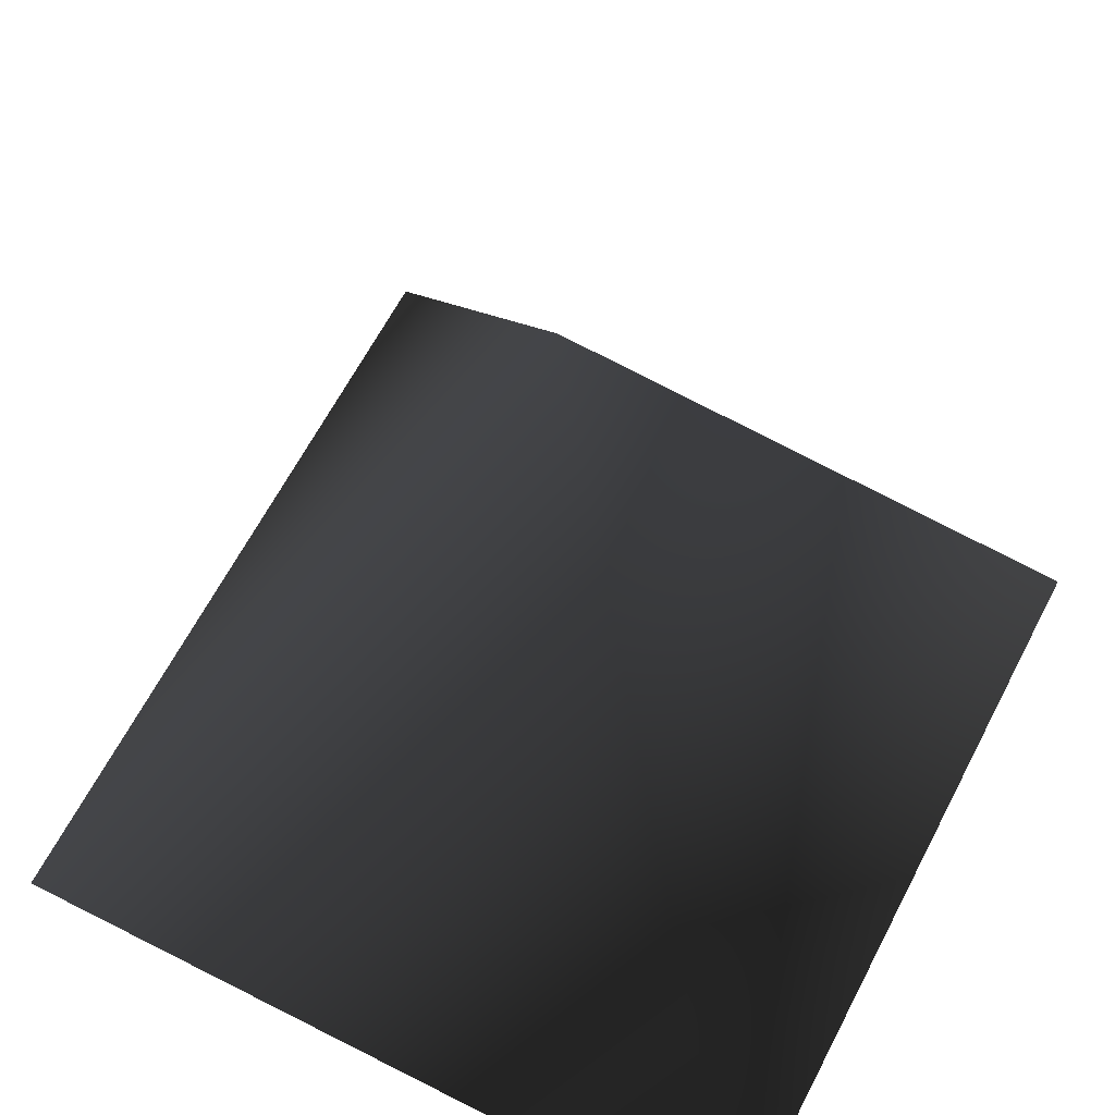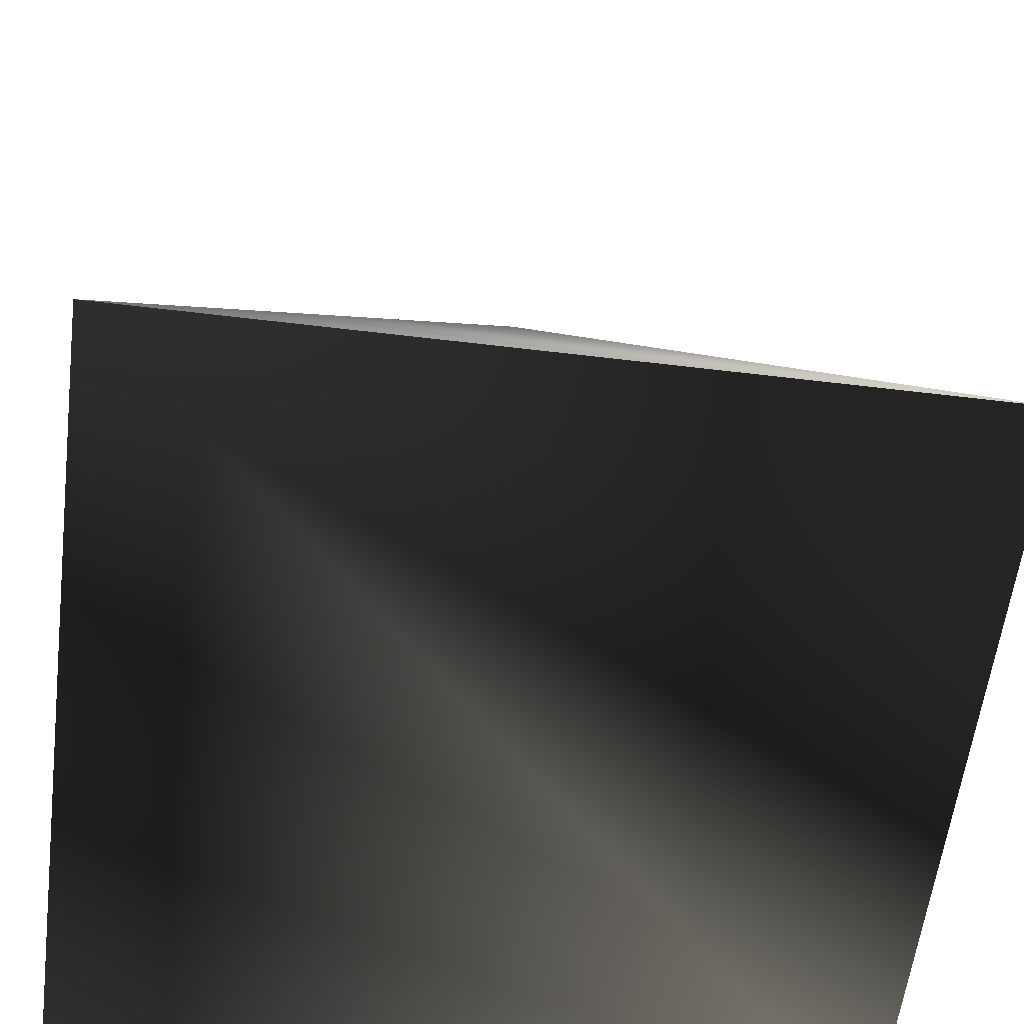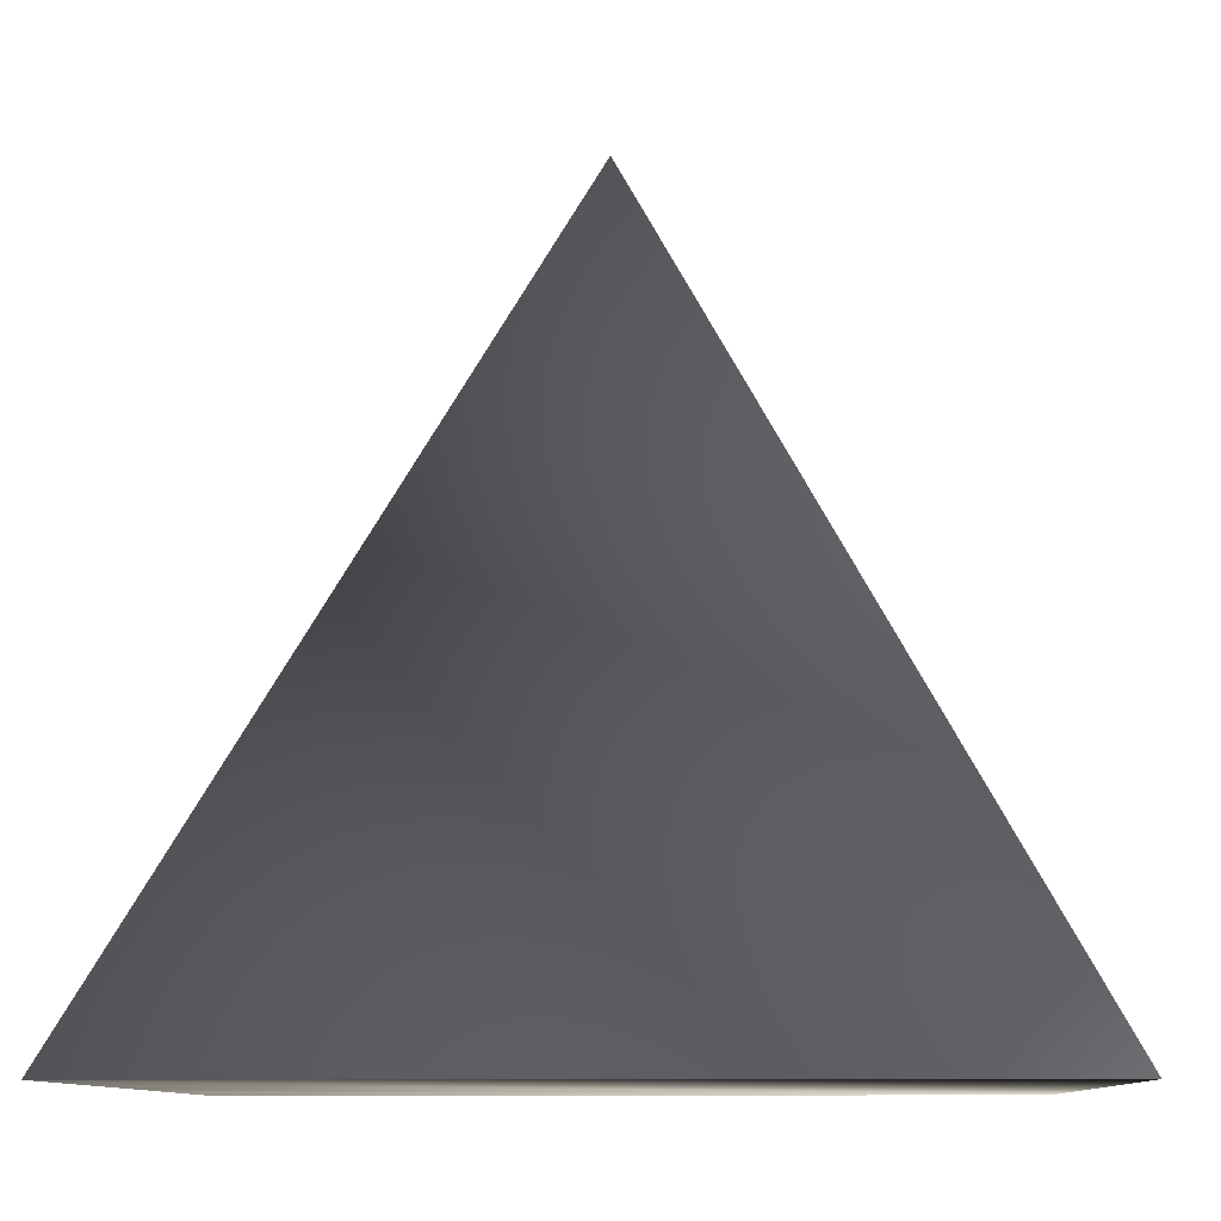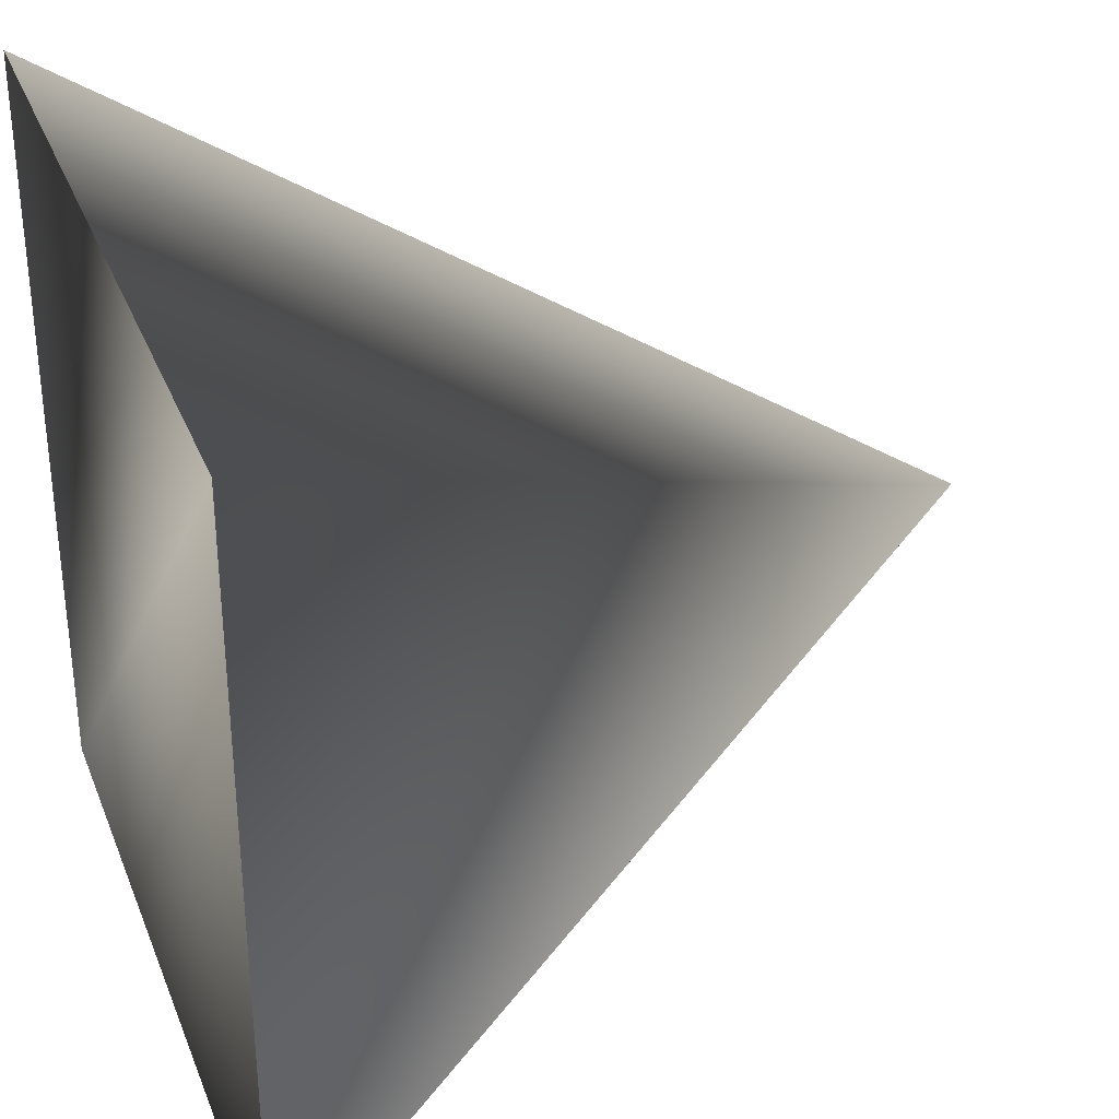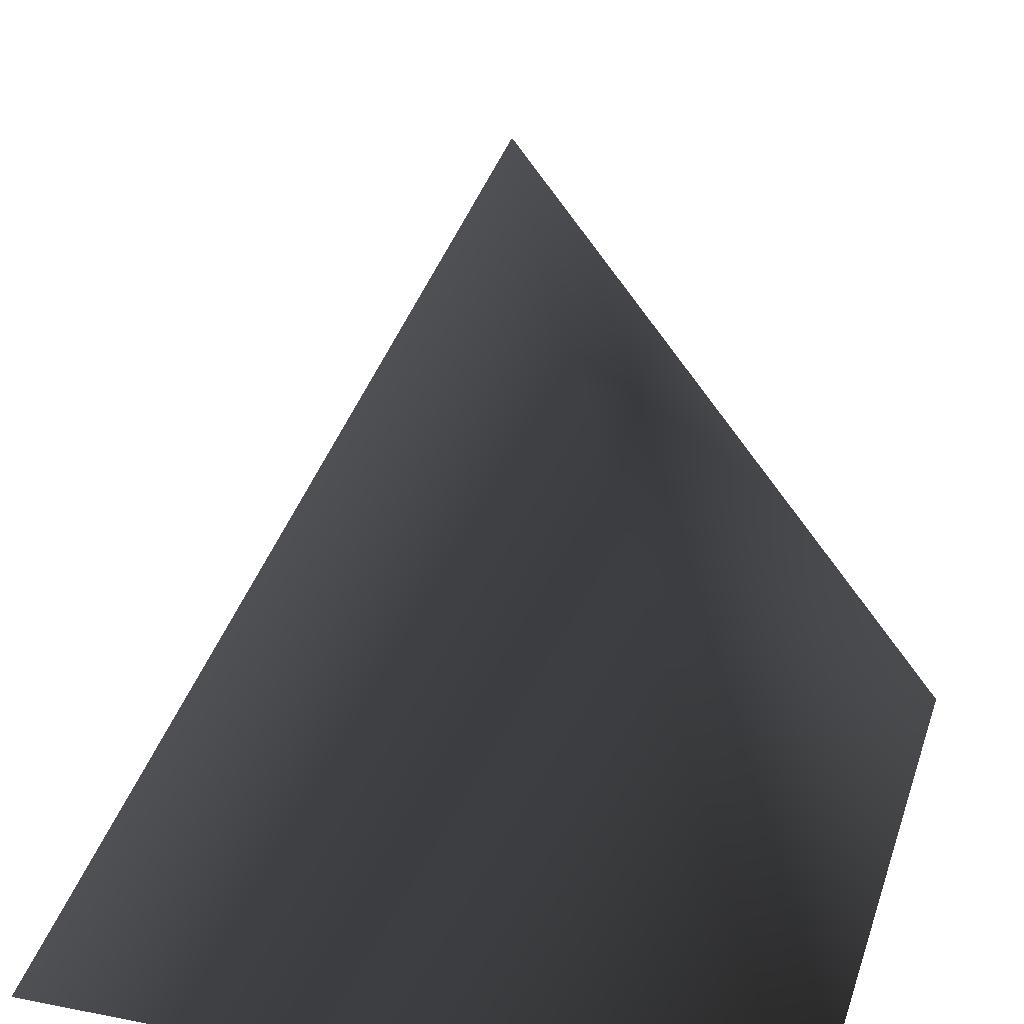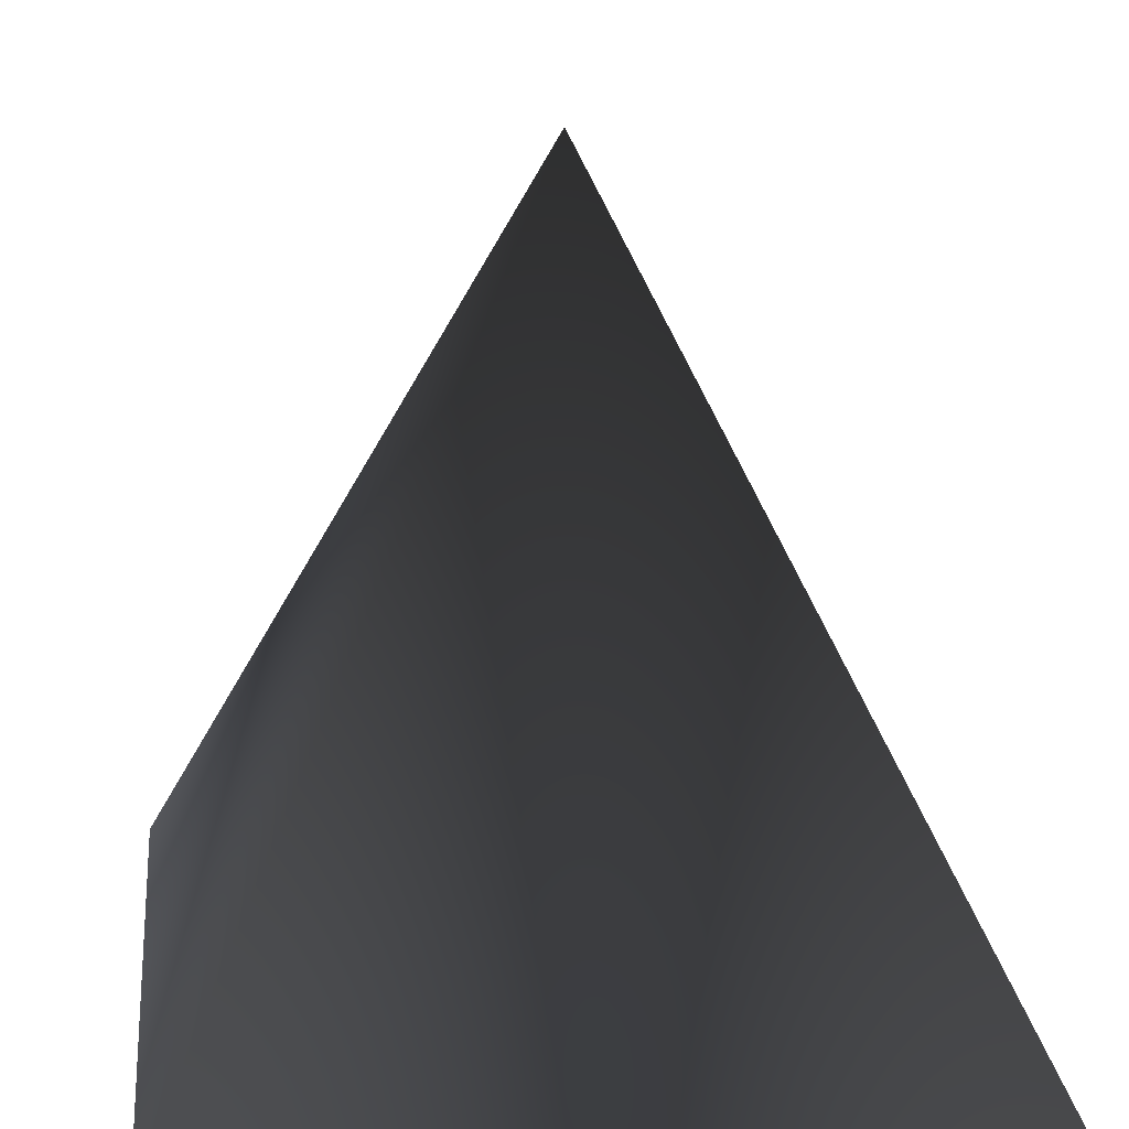
<metadata>
{"format":"obj","ext":"obj","renderer":"f3d","projection":"perspective","resolution":1024,"background":"white","views":[{"elev":63.3,"azim":27.3,"up":"+Y"},{"elev":-58.2,"azim":82.9,"up":"+Y"},{"elev":-9.5,"azim":92.3,"up":"+Y"},{"elev":33.0,"azim":70.5,"up":"+Z"},{"elev":28.9,"azim":16.4,"up":"+Y"},{"elev":16.6,"azim":173.4,"up":"+Y"}]}
</metadata>
<code>
v  0  1  0
v -1 -1 -1
v  1 -1 -1
v  1 -1  1
v -1 -1  1
f 1 2 3
f 1 3 4
f 1 4 5
f 1 5 2
f 2 3 4 5

</code>
